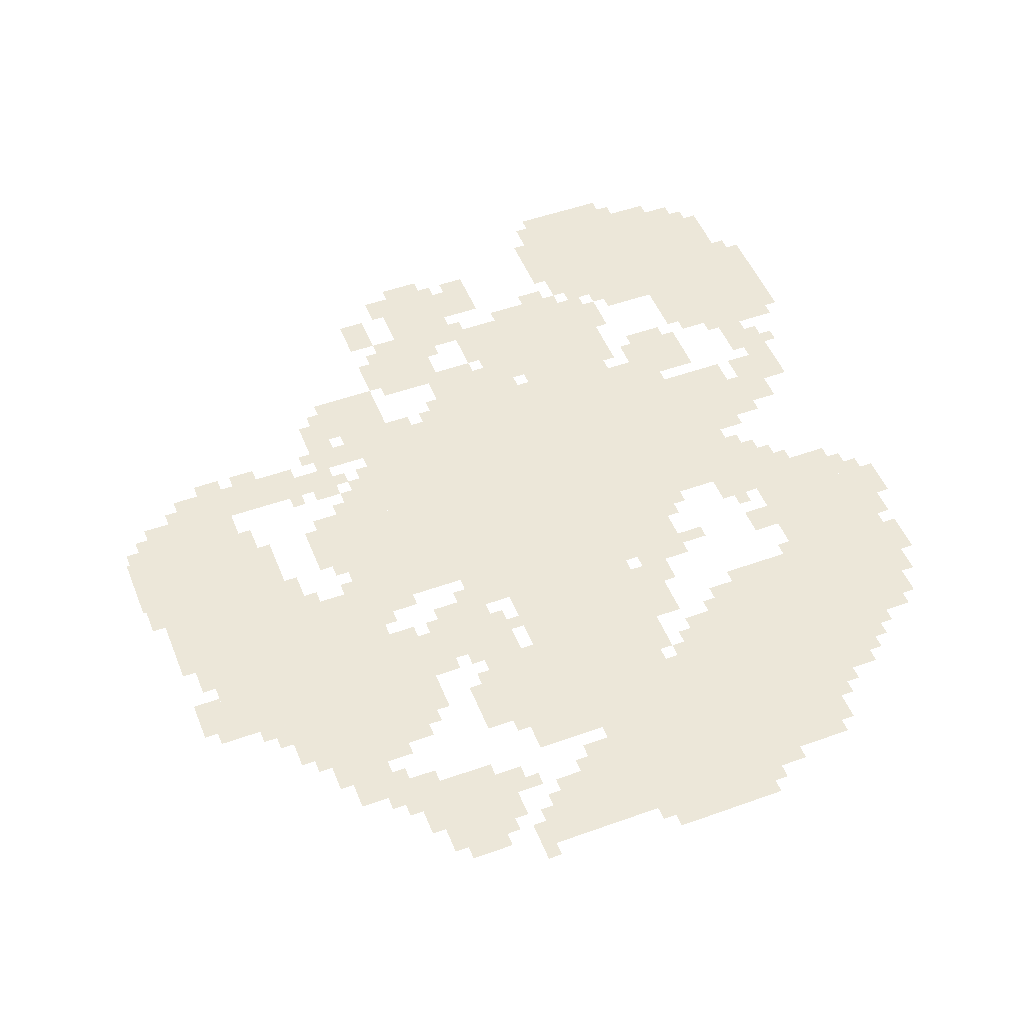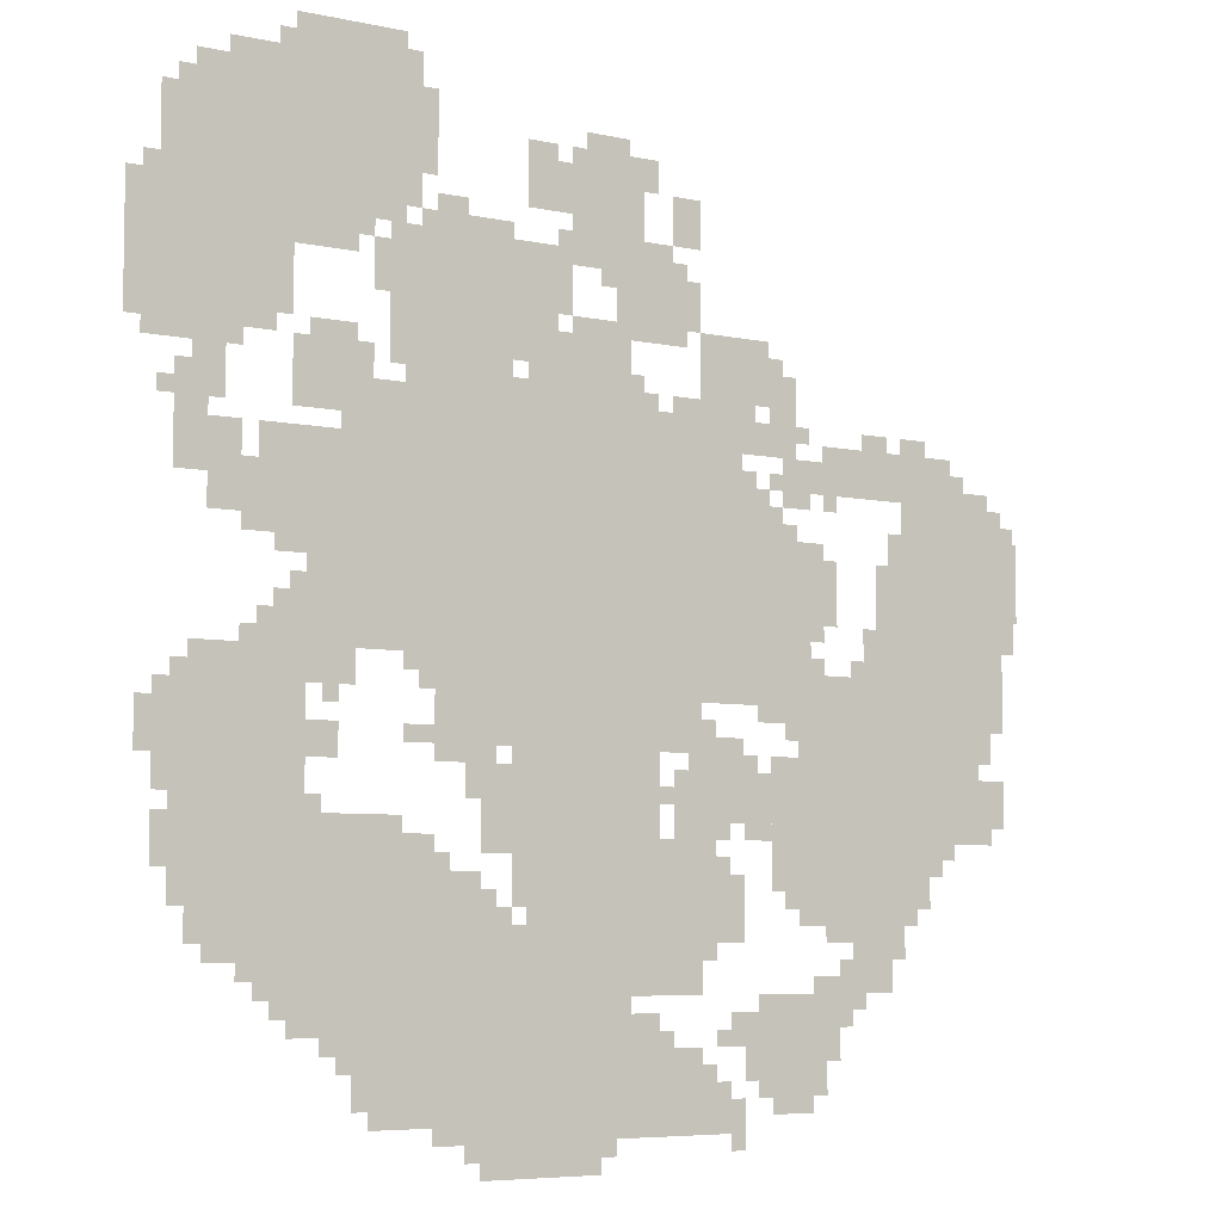
<metadata>
{"format":"obj","ext":"obj","renderer":"f3d","projection":"perspective","resolution":1024,"background":"white","views":[{"elev":50.2,"azim":-21.5,"up":"+Z"},{"elev":-6.2,"azim":146.8,"up":"+Y"}]}
</metadata>
<code>
g ruifeng-mesh
v -864 927 0
v -864 1407 0
v -1280 1407 0
v -1280 927 0
v -448 927 0
v -448 1407 0
v -864 1407 0
v -864 927 0
v -768 479 0
v -768 927 0
v -1088 927 0
v -1088 479 0
v -1408 447 0
v -1408 927 0
v -1696 927 0
v -1696 447 0
v -128 415 0
v -128 927 0
v -352 927 0
v -352 415 0
v -480 95 0
v -480 447 0
v -768 447 0
v -768 95 0
v -192 1727 0
v -192 1983 0
v -576 1983 0
v -576 1727 0
v -768 95 0
v -768 447 0
v -1024 447 0
v -1024 95 0
v 0 1471 0
v 0 1727 0
v -288 1727 0
v -288 1471 0
v -512 1439 0
v -512 1695 0
v -768 1695 0
v -768 1439 0
v -1696 1023 0
v -1696 1311 0
v -1888 1311 0
v -1888 1023 0
v -1696 767 0
v -1696 1023 0
v -1888 1023 0
v -1888 767 0
v -896 1663 0
v -896 1887 0
v -1056 1887 0
v -1056 1663 0
v -1312 127 0
v -1312 319 0
v -1472 319 0
v -1472 127 0
v -800 1407 0
v -800 1535 0
v -1024 1535 0
v -1024 1407 0
v -608 767 0
v -608 927 0
v -768 927 0
v -768 767 0
v -1024 63 0
v -1024 223 0
v -1184 223 0
v -1184 63 0
v -1696 607 0
v -1696 767 0
v -1856 767 0
v -1856 607 0
v -352 255 0
v -352 447 0
v -480 447 0
v -480 255 0
v -352 447 0
v -352 639 0
v -480 639 0
v -480 447 0
v -1280 1023 0
v -1280 1215 0
v -1408 1215 0
v -1408 1023 0
v -480 447 0
v -480 543 0
v -704 543 0
v -704 447 0
v -1600 927 0
v -1600 1151 0
v -1696 1151 0
v -1696 927 0
v -352 863 0
v -352 1087 0
v -448 1087 0
v -448 863 0
v -352 1087 0
v -352 1311 0
v -448 1311 0
v -448 1087 0
v -1024 319 0
v -1024 479 0
v -1152 479 0
v -1152 319 0
v -992 1535 0
v -992 1663 0
v -1152 1663 0
v -1152 1535 0
v -1184 1407 0
v -1184 1567 0
v -1312 1567 0
v -1312 1407 0
v -64 1727 0
v -64 1887 0
v -192 1887 0
v -192 1727 0
v -1280 863 0
v -1280 1023 0
v -1408 1023 0
v -1408 863 0
v -256 1119 0
v -256 1311 0
v -352 1311 0
v -352 1119 0
v -1216 639 0
v -1216 735 0
v -1408 735 0
v -1408 639 0
v -768 1567 0
v -768 1695 0
v -896 1695 0
v -896 1567 0
v -320 1343 0
v -320 1471 0
v -448 1471 0
v -448 1343 0
v -1152 383 0
v -1152 607 0
v -1216 607 0
v -1216 383 0
v -1152 607 0
v -1152 831 0
v -1216 831 0
v -1216 607 0
v -320 1631 0
v -320 1727 0
v -448 1727 0
v -448 1631 0
v -832 0 0
v -832 95 0
v -960 95 0
v -960 0 0
v -704 0 0
v -704 95 0
v -832 95 0
v -832 0 0
v -1472 1311 0
v -1472 1375 0
v -1632 1375 0
v -1632 1311 0
v -1632 1311 0
v -1632 1375 0
v -1792 1375 0
v -1792 1311 0
v -256 319 0
v -256 415 0
v -352 415 0
v -352 319 0
v -800 1759 0
v -800 1855 0
v -896 1855 0
v -896 1759 0
v -1504 319 0
v -1504 383 0
v -1632 383 0
v -1632 319 0
v -1216 415 0
v -1216 543 0
v -1280 543 0
v -1280 415 0
v -1536 383 0
v -1536 447 0
v -1664 447 0
v -1664 383 0
v -480 543 0
v -480 607 0
v -608 607 0
v -608 543 0
v -1344 511 0
v -1344 639 0
v -1408 639 0
v -1408 511 0
v -1888 991 0
v -1888 1119 0
v -1952 1119 0
v -1952 991 0
v -320 1983 0
v -320 2047 0
v -448 2047 0
v -448 1983 0
v -1888 1119 0
v -1888 1247 0
v -1952 1247 0
v -1952 1119 0
v -96 671 0
v -96 895 0
v -128 895 0
v -128 671 0
v -96 479 0
v -96 671 0
v -128 671 0
v -128 479 0
v -96 1311 0
v -96 1407 0
v -160 1407 0
v -160 1311 0
v -448 1983 0
v -448 2047 0
v -544 2047 0
v -544 1983 0
v -1088 767 0
v -1088 863 0
v -1152 863 0
v -1152 767 0
v -1856 639 0
v -1856 735 0
v -1920 735 0
v -1920 639 0
v -288 927 0
v -288 1023 0
v -352 1023 0
v -352 927 0
v -1184 63 0
v -1184 159 0
v -1248 159 0
v -1248 63 0
v -1120 1727 0
v -1120 1823 0
v -1184 1823 0
v -1184 1727 0
v -1184 863 0
v -1184 927 0
v -1280 927 0
v -1280 863 0
v -160 1215 0
v -160 1311 0
v -224 1311 0
v -224 1215 0
v -1344 1279 0
v -1344 1311 0
v -1536 1311 0
v -1536 1279 0
v -1344 1407 0
v -1344 1503 0
v -1408 1503 0
v -1408 1407 0
v -1408 991 0
v -1408 1087 0
v -1472 1087 0
v -1472 991 0
v -1408 1087 0
v -1408 1183 0
v -1472 1183 0
v -1472 1087 0
v -704 639 0
v -704 735 0
v -768 735 0
v -768 639 0
v -96 1215 0
v -96 1311 0
v -160 1311 0
v -160 1215 0
v -1088 863 0
v -1088 927 0
v -1184 927 0
v -1184 863 0
v -1536 1279 0
v -1536 1311 0
v -1696 1311 0
v -1696 1279 0
v -1216 735 0
v -1216 799 0
v -1280 799 0
v -1280 735 0
v -128 1887 0
v -128 1951 0
v -192 1951 0
v -192 1887 0
v -1024 223 0
v -1024 287 0
v -1088 287 0
v -1088 223 0
v -352 735 0
v -352 799 0
v -416 799 0
v -416 735 0
v -1280 1343 0
v -1280 1407 0
v -1344 1407 0
v -1344 1343 0
v -1056 1663 0
v -1056 1727 0
v -1120 1727 0
v -1120 1663 0
v -1280 1215 0
v -1280 1279 0
v -1344 1279 0
v -1344 1215 0
v -672 1407 0
v -672 1439 0
v -800 1439 0
v -800 1407 0
v -1120 607 0
v -1120 735 0
v -1152 735 0
v -1152 607 0
v -544 1407 0
v -544 1439 0
v -672 1439 0
v -672 1407 0
v -704 575 0
v -704 639 0
v -768 639 0
v -768 575 0
v -160 1151 0
v -160 1215 0
v -224 1215 0
v -224 1151 0
v -1120 479 0
v -1120 607 0
v -1152 607 0
v -1152 479 0
v -800 447 0
v -800 479 0
v -928 479 0
v -928 447 0
v -1248 223 0
v -1248 287 0
v -1312 287 0
v -1312 223 0
v -416 191 0
v -416 255 0
v -480 255 0
v -480 191 0
v -1344 1343 0
v -1344 1407 0
v -1408 1407 0
v -1408 1343 0
v -288 1599 0
v -288 1727 0
v -320 1727 0
v -320 1599 0
v -1888 895 0
v -1888 991 0
v -1920 991 0
v -1920 895 0
v -1472 255 0
v -1472 351 0
v -1504 351 0
v -1504 255 0
v -32 1439 0
v -32 1471 0
v -128 1471 0
v -128 1439 0
v -64 671 0
v -64 767 0
v -96 767 0
v -96 671 0
v -64 767 0
v -64 863 0
v -96 863 0
v -96 767 0
v -672 1695 0
v -672 1727 0
v -768 1727 0
v -768 1695 0
v -128 1439 0
v -128 1471 0
v -224 1471 0
v -224 1439 0
v -576 1855 0
v -576 1951 0
v -608 1951 0
v -608 1855 0
v -288 1503 0
v -288 1599 0
v -320 1599 0
v -320 1503 0
v -1952 1119 0
v -1952 1215 0
v -1960 1215 0
v -1960 1119 0
v -928 447 0
v -928 479 0
v -1024 479 0
v -1024 447 0
v -576 1695 0
v -576 1727 0
v -672 1727 0
v -672 1695 0
v -1120 1407 0
v -1120 1439 0
v -1184 1439 0
v -1184 1407 0
v -1024 1407 0
v -1024 1471 0
v -1056 1471 0
v -1056 1407 0
v -1376 1247 0
v -1376 1279 0
v -1440 1279 0
v -1440 1247 0
v -1312 831 0
v -1312 863 0
v -1376 863 0
v -1376 831 0
v -1632 1151 0
v -1632 1215 0
v -1664 1215 0
v -1664 1151 0
v -1568 1375 0
v -1568 1407 0
v -1632 1407 0
v -1632 1375 0
v -1664 1375 0
v -1664 1407 0
v -1728 1407 0
v -1728 1375 0
v -1248 63 0
v -1248 127 0
v -1280 127 0
v -1280 63 0
v -1344 95 0
v -1344 127 0
v -1408 127 0
v -1408 95 0
v -160 383 0
v -160 415 0
v -224 415 0
v -224 383 0
v -32 767 0
v -32 831 0
v -64 831 0
v -64 767 0
v -64 575 0
v -64 639 0
v -96 639 0
v -96 575 0
v -608 63 0
v -608 95 0
v -672 95 0
v -672 63 0
v -800 1535 0
v -800 1567 0
v -864 1567 0
v -864 1535 0
v -448 1407 0
v -448 1471 0
v -480 1471 0
v -480 1407 0
v -608 1727 0
v -608 1759 0
v -672 1759 0
v -672 1727 0
v -800 1855 0
v -800 1887 0
v -864 1887 0
v -864 1855 0
v -1056 1823 0
v -1056 1887 0
v -1088 1887 0
v -1088 1823 0
v -1472 415 0
v -1472 447 0
v -1536 447 0
v -1536 415 0
v -1152 319 0
v -1152 383 0
v -1184 383 0
v -1184 319 0
v -1728 543 0
v -1728 607 0
v -1760 607 0
v -1760 543 0
v -704 447 0
v -704 511 0
v -736 511 0
v -736 447 0
v -288 287 0
v -288 319 0
v -352 319 0
v -352 287 0
v -1280 159 0
v -1280 223 0
v -1312 223 0
v -1312 159 0
v -448 127 0
v -448 191 0
v -480 191 0
v -480 127 0
v -1504 255 0
v -1504 319 0
v -1536 319 0
v -1536 255 0
v -960 31 0
v -960 95 0
v -992 95 0
v -992 31 0
v -1408 927 0
v -1408 991 0
v -1440 991 0
v -1440 927 0
v -544 895 0
v -544 927 0
v -608 927 0
v -608 895 0
v -288 1087 0
v -288 1119 0
v -352 1119 0
v -352 1087 0
v -256 927 0
v -256 991 0
v -288 991 0
v -288 927 0
v -544 767 0
v -544 799 0
v -608 799 0
v -608 767 0
v -480 607 0
v -480 639 0
v -544 639 0
v -544 607 0
v -1280 607 0
v -1280 639 0
v -1344 639 0
v -1344 607 0
v -1344 735 0
v -1344 767 0
v -1408 767 0
v -1408 735 0
v -672 671 0
v -672 735 0
v -704 735 0
v -704 671 0
v -1568 959 0
v -1568 1023 0
v -1600 1023 0
v -1600 959 0
v -1696 543 0
v -1696 607 0
v -1728 607 0
v -1728 543 0
v -1696 479 0
v -1696 543 0
v -1728 543 0
v -1728 479 0
v -1088 479 0
v -1088 543 0
v -1120 543 0
v -1120 479 0
v -672 735 0
v -672 767 0
v -736 767 0
v -736 735 0
v -1952 1055 0
v -1952 1119 0
v -1960 1119 0
v -1960 1055 0
v -480 1599 0
v -480 1663 0
v -512 1663 0
v -512 1599 0
v -1888 831 0
v -1888 895 0
v -1920 895 0
v -1920 831 0
v -448 1695 0
v -448 1727 0
v -512 1727 0
v -512 1695 0
v -928 1887 0
v -928 1919 0
v -992 1919 0
v -992 1887 0
v -576 1791 0
v -576 1855 0
v -608 1855 0
v -608 1791 0
v -1664 1215 0
v -1664 1279 0
v -1696 1279 0
v -1696 1215 0
v -1664 1151 0
v -1664 1215 0
v -1696 1215 0
v -1696 1151 0
v -1312 1439 0
v -1312 1503 0
v -1344 1503 0
v -1344 1439 0
v -1472 191 0
v -1472 255 0
v -1504 255 0
v -1504 191 0
v -1312 1503 0
v -1312 1567 0
v -1344 1567 0
v -1344 1503 0
v -1472 1023 0
v -1472 1087 0
v -1504 1087 0
v -1504 1023 0
v -608 735 0
v -608 767 0
v -672 767 0
v -672 735 0
v -1472 1087 0
v -1472 1151 0
v -1504 1151 0
v -1504 1087 0
v -224 1183 0
v -224 1247 0
v -256 1247 0
v -256 1183 0
v -224 1119 0
v -224 1183 0
v -256 1183 0
v -256 1119 0
v -160 1375 0
v -160 1439 0
v -192 1439 0
v -192 1375 0
v -896 1535 0
v -896 1567 0
v -960 1567 0
v -960 1535 0
v -352 1471 0
v -352 1503 0
v -416 1503 0
v -416 1471 0
v -1376 1311 0
v -1376 1343 0
v -1440 1343 0
v -1440 1311 0
v -1152 1599 0
v -1152 1663 0
v -1184 1663 0
v -1184 1599 0
v -768 1503 0
v -768 1567 0
v -800 1567 0
v -800 1503 0
v -1088 543 0
v -1088 607 0
v -1120 607 0
v -1120 543 0
v -1472 1247 0
v -1472 1279 0
v -1504 1279 0
v -1504 1247 0
v -1344 1215 0
v -1344 1247 0
v -1376 1247 0
v -1376 1215 0
v -320 1023 0
v -320 1055 0
v -352 1055 0
v -352 1023 0
v -1280 1279 0
v -1280 1311 0
v -1312 1311 0
v -1312 1279 0
v -1088 671 0
v -1088 703 0
v -1120 703 0
v -1120 671 0
v -1888 1247 0
v -1888 1279 0
v -1920 1279 0
v -1920 1247 0
v -1376 799 0
v -1376 831 0
v -1408 831 0
v -1408 799 0
v -1152 831 0
v -1152 863 0
v -1184 863 0
v -1184 831 0
v -1280 735 0
v -1280 767 0
v -1312 767 0
v -1312 735 0
v -352 639 0
v -352 671 0
v -384 671 0
v -384 639 0
v -384 831 0
v -384 863 0
v -416 863 0
v -416 831 0
v -1440 927 0
v -1440 959 0
v -1472 959 0
v -1472 927 0
v -224 927 0
v -224 959 0
v -256 959 0
v -256 927 0
v -576 863 0
v -576 895 0
v -608 895 0
v -608 863 0
v -1536 927 0
v -1536 959 0
v -1568 959 0
v -1568 927 0
v -320 255 0
v -320 287 0
v -352 287 0
v -352 255 0
v -384 223 0
v -384 255 0
v -416 255 0
v -416 223 0
v -1440 319 0
v -1440 351 0
v -1472 351 0
v -1472 319 0
v -1536 287 0
v -1536 319 0
v -1568 319 0
v -1568 287 0
v -1184 159 0
v -1184 191 0
v -1216 191 0
v -1216 159 0
v -992 63 0
v -992 95 0
v -1024 95 0
v -1024 63 0
v -1088 223 0
v -1088 255 0
v -1120 255 0
v -1120 223 0
v -1216 223 0
v -1216 255 0
v -1248 255 0
v -1248 223 0
v -224 351 0
v -224 383 0
v -256 383 0
v -256 351 0
v -1856 607 0
v -1856 639 0
v -1888 639 0
v -1888 607 0
v -1760 575 0
v -1760 607 0
v -1792 607 0
v -1792 575 0
v -672 31 0
v -672 63 0
v -704 63 0
v -704 31 0
v -1216 607 0
v -1216 639 0
v -1248 639 0
v -1248 607 0
v -1376 479 0
v -1376 511 0
v -1408 511 0
v -1408 479 0
v -736 447 0
v -736 479 0
v -768 479 0
v -768 447 0
v -608 543 0
v -608 575 0
v -640 575 0
v -640 543 0
v -1216 543 0
v -1216 575 0
v -1248 575 0
v -1248 543 0
v -960 1535 0
v -960 1567 0
v -992 1567 0
v -992 1535 0
v -672 63 0
v -672 95 0
v -704 95 0
v -704 63 0
v -1248 31 0
v -1248 63 0
v -1280 63 0
v -1280 31 0
v -1408 95 0
v -1408 127 0
v -1440 127 0
v -1440 95 0
v -480 1567 0
v -480 1599 0
v -512 1599 0
v -512 1567 0
v -512 1695 0
v -512 1727 0
v -544 1727 0
v -544 1695 0
v -768 1471 0
v -768 1503 0
v -800 1503 0
v -800 1471 0
v -1152 1567 0
v -1152 1599 0
v -1184 1599 0
v -1184 1567 0
v -1376 831 0
v -1376 863 0
v -1408 863 0
v -1408 831 0
v -32 735 0
v -32 767 0
v -64 767 0
v -64 735 0
v -1568 927 0
v -1568 959 0
v -1600 959 0
v -1600 927 0
v -1440 1311 0
v -1440 1343 0
v -1472 1343 0
v -1472 1311 0
v -224 383 0
v -224 415 0
v -256 415 0
v -256 383 0
v -416 1471 0
v -416 1503 0
v -448 1503 0
v -448 1471 0
v -160 1343 0
v -160 1375 0
v -192 1375 0
v -192 1343 0
v -64 543 0
v -64 575 0
v -96 575 0
v -96 543 0
v -128 1407 0
v -128 1439 0
v -160 1439 0
v -160 1407 0
v -1056 1407 0
v -1056 1439 0
v -1088 1439 0
v -1088 1407 0
v -960 1631 0
v -960 1663 0
v -992 1663 0
v -992 1631 0
v -1344 1503 0
v -1344 1535 0
v -1376 1535 0
v -1376 1503 0
v -416 1311 0
v -416 1343 0
v -448 1343 0
v -448 1311 0
v -1792 1311 0
v -1792 1343 0
v -1824 1343 0
v -1824 1311 0
v -1408 1375 0
v -1408 1407 0
v -1440 1407 0
v -1440 1375 0
v -64 1343 0
v -64 1375 0
v -96 1375 0
v -96 1343 0
v -544 1983 0
v -544 2015 0
v -576 2015 0
v -576 1983 0
v -96 1887 0
v -96 1919 0
v -128 1919 0
v -128 1887 0
v -992 1887 0
v -992 1919 0
v -1024 1919 0
v -1024 1887 0
v -288 1983 0
v -288 2015 0
v -320 2015 0
v -320 1983 0
v -448 1663 0
v -448 1695 0
v -480 1695 0
v -480 1663 0
v -1120 1663 0
v -1120 1695 0
v -1152 1695 0
v -1152 1663 0
v -32 1727 0
v -32 1759 0
v -64 1759 0
v -64 1727 0
v -864 1695 0
v -864 1727 0
v -896 1727 0
v -896 1695 0
g ruifeng-mesh_0
f 3 2 1
f 1 4 3
f 7 6 5
f 5 8 7
f 11 10 9
f 9 12 11
f 15 14 13
f 13 16 15
f 19 18 17
f 17 20 19
f 23 22 21
f 21 24 23
f 27 26 25
f 25 28 27
f 31 30 29
f 29 32 31
f 35 34 33
f 33 36 35
f 39 38 37
f 37 40 39
f 43 42 41
f 41 44 43
f 47 46 45
f 45 48 47
f 51 50 49
f 49 52 51
f 55 54 53
f 53 56 55
f 59 58 57
f 57 60 59
f 63 62 61
f 61 64 63
f 67 66 65
f 65 68 67
f 71 70 69
f 69 72 71
f 75 74 73
f 73 76 75
f 79 78 77
f 77 80 79
f 83 82 81
f 81 84 83
f 87 86 85
f 85 88 87
f 91 90 89
f 89 92 91
f 95 94 93
f 93 96 95
f 99 98 97
f 97 100 99
f 103 102 101
f 101 104 103
f 107 106 105
f 105 108 107
f 111 110 109
f 109 112 111
f 115 114 113
f 113 116 115
f 119 118 117
f 117 120 119
f 123 122 121
f 121 124 123
f 127 126 125
f 125 128 127
f 131 130 129
f 129 132 131
f 135 134 133
f 133 136 135
f 139 138 137
f 137 140 139
f 143 142 141
f 141 144 143
f 147 146 145
f 145 148 147
f 151 150 149
f 149 152 151
f 155 154 153
f 153 156 155
f 159 158 157
f 157 160 159
f 163 162 161
f 161 164 163
f 167 166 165
f 165 168 167
f 171 170 169
f 169 172 171
f 175 174 173
f 173 176 175
f 179 178 177
f 177 180 179
f 183 182 181
f 181 184 183
f 187 186 185
f 185 188 187
f 191 190 189
f 189 192 191
f 195 194 193
f 193 196 195
f 199 198 197
f 197 200 199
f 203 202 201
f 201 204 203
f 207 206 205
f 205 208 207
f 211 210 209
f 209 212 211
f 215 214 213
f 213 216 215
f 219 218 217
f 217 220 219
f 223 222 221
f 221 224 223
f 227 226 225
f 225 228 227
f 231 230 229
f 229 232 231
f 235 234 233
f 233 236 235
f 239 238 237
f 237 240 239
f 243 242 241
f 241 244 243
f 247 246 245
f 245 248 247
f 251 250 249
f 249 252 251
f 255 254 253
f 253 256 255
f 259 258 257
f 257 260 259
f 263 262 261
f 261 264 263
f 267 266 265
f 265 268 267
f 271 270 269
f 269 272 271
f 275 274 273
f 273 276 275
f 279 278 277
f 277 280 279
f 283 282 281
f 281 284 283
f 287 286 285
f 285 288 287
f 291 290 289
f 289 292 291
f 295 294 293
f 293 296 295
f 299 298 297
f 297 300 299
f 303 302 301
f 301 304 303
f 307 306 305
f 305 308 307
f 311 310 309
f 309 312 311
f 315 314 313
f 313 316 315
f 319 318 317
f 317 320 319
f 323 322 321
f 321 324 323
f 327 326 325
f 325 328 327
f 331 330 329
f 329 332 331
f 335 334 333
f 333 336 335
f 339 338 337
f 337 340 339
f 343 342 341
f 341 344 343
f 347 346 345
f 345 348 347
f 351 350 349
f 349 352 351
f 355 354 353
f 353 356 355
f 359 358 357
f 357 360 359
f 363 362 361
f 361 364 363
f 367 366 365
f 365 368 367
f 371 370 369
f 369 372 371
f 375 374 373
f 373 376 375
f 379 378 377
f 377 380 379
f 383 382 381
f 381 384 383
f 387 386 385
f 385 388 387
f 391 390 389
f 389 392 391
f 395 394 393
f 393 396 395
f 399 398 397
f 397 400 399
f 403 402 401
f 401 404 403
f 407 406 405
f 405 408 407
f 411 410 409
f 409 412 411
f 415 414 413
f 413 416 415
f 419 418 417
f 417 420 419
f 423 422 421
f 421 424 423
f 427 426 425
f 425 428 427
f 431 430 429
f 429 432 431
f 435 434 433
f 433 436 435
f 439 438 437
f 437 440 439
f 443 442 441
f 441 444 443
f 447 446 445
f 445 448 447
f 451 450 449
f 449 452 451
f 455 454 453
f 453 456 455
f 459 458 457
f 457 460 459
f 463 462 461
f 461 464 463
f 467 466 465
f 465 468 467
f 471 470 469
f 469 472 471
f 475 474 473
f 473 476 475
f 479 478 477
f 477 480 479
f 483 482 481
f 481 484 483
f 487 486 485
f 485 488 487
f 491 490 489
f 489 492 491
f 495 494 493
f 493 496 495
f 499 498 497
f 497 500 499
f 503 502 501
f 501 504 503
f 507 506 505
f 505 508 507
f 511 510 509
f 509 512 511
f 515 514 513
f 513 516 515
f 519 518 517
f 517 520 519
f 523 522 521
f 521 524 523
f 527 526 525
f 525 528 527
f 531 530 529
f 529 532 531
f 535 534 533
f 533 536 535
f 539 538 537
f 537 540 539
f 543 542 541
f 541 544 543
f 547 546 545
f 545 548 547
f 551 550 549
f 549 552 551
f 555 554 553
f 553 556 555
f 559 558 557
f 557 560 559
f 563 562 561
f 561 564 563
f 567 566 565
f 565 568 567
f 571 570 569
f 569 572 571
f 575 574 573
f 573 576 575
f 579 578 577
f 577 580 579
f 583 582 581
f 581 584 583
f 587 586 585
f 585 588 587
f 591 590 589
f 589 592 591
f 595 594 593
f 593 596 595
f 599 598 597
f 597 600 599
f 603 602 601
f 601 604 603
f 607 606 605
f 605 608 607
f 611 610 609
f 609 612 611
f 615 614 613
f 613 616 615
f 619 618 617
f 617 620 619
f 623 622 621
f 621 624 623
f 627 626 625
f 625 628 627
f 631 630 629
f 629 632 631
f 635 634 633
f 633 636 635
f 639 638 637
f 637 640 639
f 643 642 641
f 641 644 643
f 647 646 645
f 645 648 647
f 651 650 649
f 649 652 651
f 655 654 653
f 653 656 655
f 659 658 657
f 657 660 659
f 663 662 661
f 661 664 663
f 667 666 665
f 665 668 667
f 671 670 669
f 669 672 671
f 675 674 673
f 673 676 675
f 679 678 677
f 677 680 679
f 683 682 681
f 681 684 683
f 687 686 685
f 685 688 687
f 691 690 689
f 689 692 691
f 695 694 693
f 693 696 695
f 699 698 697
f 697 700 699
f 703 702 701
f 701 704 703
f 707 706 705
f 705 708 707
f 711 710 709
f 709 712 711
f 715 714 713
f 713 716 715
f 719 718 717
f 717 720 719
f 723 722 721
f 721 724 723
f 727 726 725
f 725 728 727
f 731 730 729
f 729 732 731
f 735 734 733
f 733 736 735
f 739 738 737
f 737 740 739
f 743 742 741
f 741 744 743
f 747 746 745
f 745 748 747
f 751 750 749
f 749 752 751
f 755 754 753
f 753 756 755
f 759 758 757
f 757 760 759
f 763 762 761
f 761 764 763
f 767 766 765
f 765 768 767
f 771 770 769
f 769 772 771
f 775 774 773
f 773 776 775
f 779 778 777
f 777 780 779
f 783 782 781
f 781 784 783
f 787 786 785
f 785 788 787
f 791 790 789
f 789 792 791
f 795 794 793
f 793 796 795
f 799 798 797
f 797 800 799
f 803 802 801
f 801 804 803
f 807 806 805
f 805 808 807
f 811 810 809
f 809 812 811
f 815 814 813
f 813 816 815
f 819 818 817
f 817 820 819
f 823 822 821
f 821 824 823
f 827 826 825
f 825 828 827
f 831 830 829
f 829 832 831
f 835 834 833
f 833 836 835
f 839 838 837
f 837 840 839
f 843 842 841
f 841 844 843
f 847 846 845
f 845 848 847
f 851 850 849
f 849 852 851
f 855 854 853
f 853 856 855
f 859 858 857
f 857 860 859
f 863 862 861
f 861 864 863
f 867 866 865
f 865 868 867
f 871 870 869
f 869 872 871
f 875 874 873
f 873 876 875
f 879 878 877
f 877 880 879
f 883 882 881
f 881 884 883
f 887 886 885
f 885 888 887
f 891 890 889
f 889 892 891
f 895 894 893
f 893 896 895
f 899 898 897
f 897 900 899
f 903 902 901
f 901 904 903
f 907 906 905
f 905 908 907
f 911 910 909
f 909 912 911

</code>
